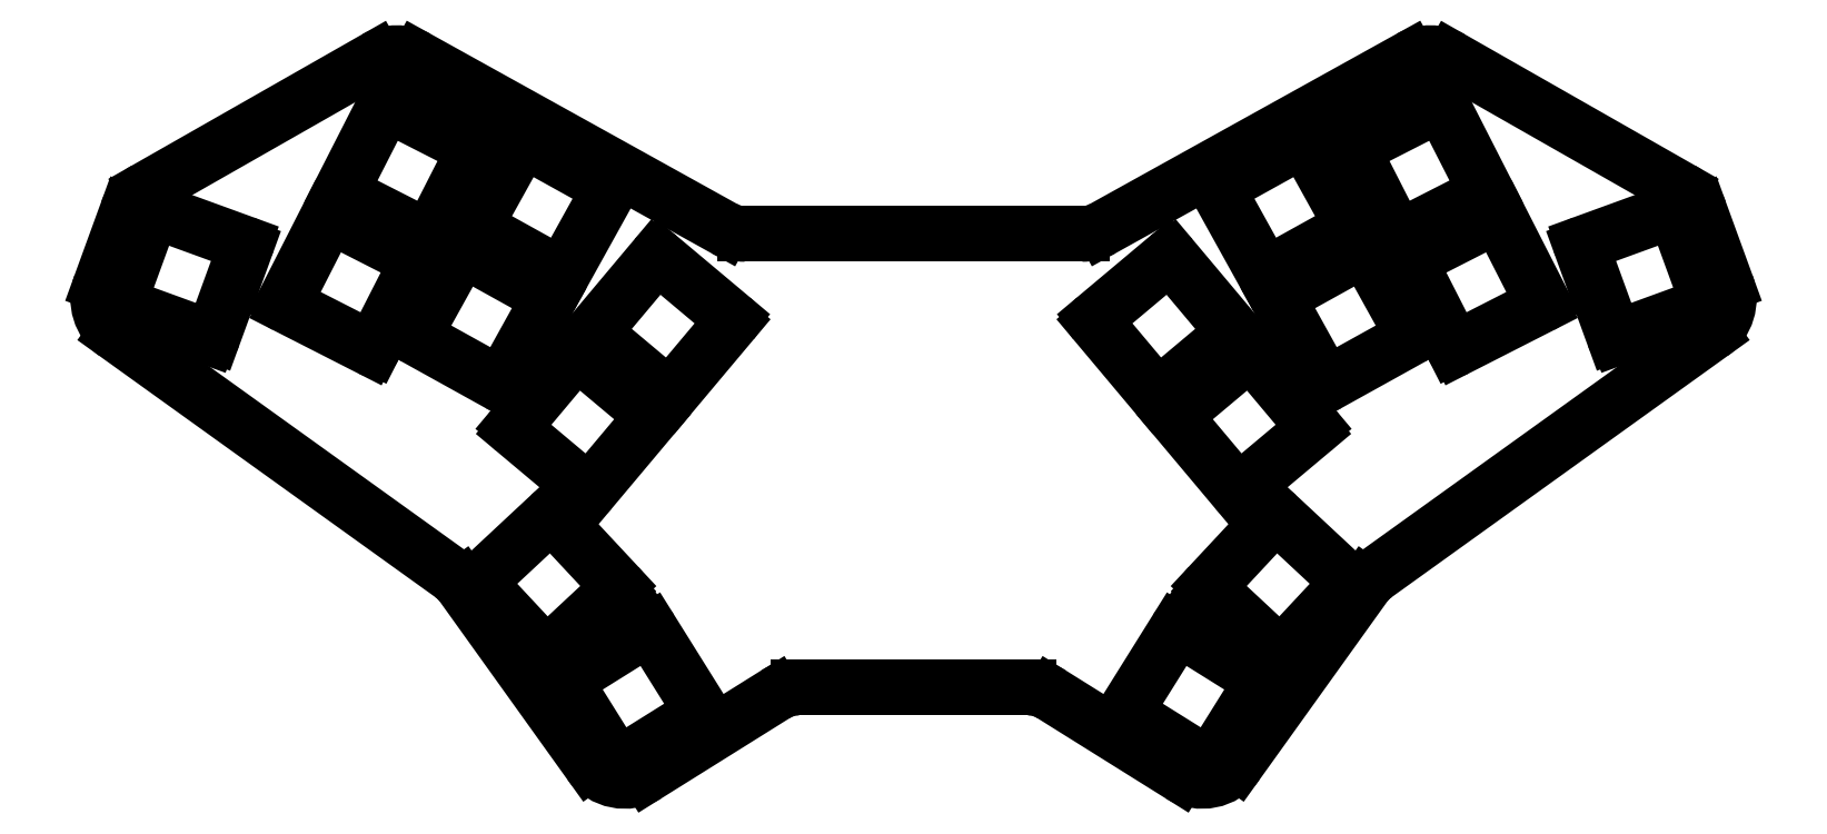
<metadata>
{"format":"dxf","ext":"dxf","renderer":"ezdxf+matplotlib","layout":"modelspace","background":"white","min_lineweight":24,"dpi":150}
</metadata>
<code>
0
SECTION
2
ENTITIES
0
LINE
8
0
10
118.3
20
-57.81
11
86.12
21
-57.81
0
LINE
8
0
10
82.94
20
-58.72
11
65.01
21
-69.93
0
LINE
8
0
10
56.95
20
-68.34
11
39.1
21
-43.43
0
LINE
8
0
10
37.72
20
-42.06
11
-9.273
21
-8.309
0
LINE
8
0
10
-11.41
20
-1.383
11
-7.735
21
8.718
0
LINE
8
0
10
-5.066
20
11.88
11
27.01
21
30.15
0
LINE
8
0
10
32.89
20
30.18
11
75.77
21
6.393
0
LINE
8
0
10
78.68
20
5.64
11
125.8
21
5.64
0
LINE
8
0
10
128.7
20
6.393
11
171.6
21
30.18
0
LINE
8
0
10
177.5
20
30.15
11
209.5
21
11.88
0
LINE
8
0
10
212.2
20
8.718
11
215.9
21
-1.383
0
LINE
8
0
10
213.7
20
-8.309
11
166.7
21
-42.06
0
LINE
8
0
10
165.4
20
-43.43
11
147.5
21
-68.34
0
LINE
8
0
10
139.5
20
-69.93
11
121.5
21
-58.72
0
ARC
8
0
10
86.12
20
-63.81
40
6
50
90
51
122
0
ARC
8
0
10
61.83
20
-64.84
40
6
50
215.6
51
302
0
ARC
8
0
10
34.22
20
-46.93
40
6
50
35.63
51
54.32
0
ARC
8
0
10
-5.773
20
-3.435
40
6
50
160
51
234.3
0
ARC
8
0
10
-2.097
20
6.665
40
6
50
119.7
51
160
0
ARC
8
0
10
29.98
20
24.93
40
6
50
60.98
51
119.7
0
ARC
8
0
10
78.68
20
11.64
40
6
50
241
51
270
0
ARC
8
0
10
125.8
20
11.64
40
6
50
270
51
299
0
ARC
8
0
10
174.5
20
24.93
40
6
50
60.33
51
119
0
ARC
8
0
10
206.6
20
6.665
40
6
50
20
51
60.33
0
ARC
8
0
10
210.2
20
-3.435
40
6
50
305.7
51
20
0
ARC
8
0
10
170.2
20
-46.93
40
6
50
125.7
51
144.4
0
ARC
8
0
10
142.6
20
-64.84
40
6
50
238
51
324.4
0
ARC
8
0
10
118.3
20
-63.81
40
6
50
58
51
90
0
LINE
8
0
10
-8.502
20
-4.355
11
3.714
21
-8.801
0
LINE
8
0
10
4.355
20
-8.502
11
8.801
21
3.714
0
LINE
8
0
10
8.502
20
4.355
11
-3.714
21
8.801
0
LINE
8
0
10
-4.355
20
8.502
11
-8.801
21
-3.714
0
LINE
8
0
10
14.57
20
-4.404
11
26.15
21
-10.31
0
LINE
8
0
10
26.82
20
-10.09
11
32.73
21
1.496
0
LINE
8
0
10
32.51
20
2.169
11
20.92
21
8.07
0
LINE
8
0
10
20.25
20
7.852
11
14.35
21
-3.731
0
LINE
8
0
10
22.51
20
11.19
11
34.1
21
5.287
0
LINE
8
0
10
34.77
20
5.506
11
40.67
21
17.09
0
LINE
8
0
10
40.45
20
17.76
11
28.87
21
23.66
0
LINE
8
0
10
28.2
20
23.44
11
22.29
21
11.86
0
LINE
8
0
10
32.76
20
-8.923
11
44.13
21
-15.23
0
LINE
8
0
10
44.81
20
-15.03
11
51.11
21
-3.661
0
LINE
8
0
10
50.92
20
-2.981
11
39.55
21
3.321
0
LINE
8
0
10
38.87
20
3.126
11
32.56
21
-8.244
0
LINE
8
0
10
41.24
20
6.382
11
52.61
21
0.07984
0
LINE
8
0
10
53.29
20
0.2747
11
59.59
21
11.64
0
LINE
8
0
10
59.4
20
12.32
11
48.03
21
18.63
0
LINE
8
0
10
47.35
20
18.43
11
41.05
21
7.062
0
LINE
8
0
10
46.5
20
-21.84
11
56.46
21
-30.19
0
LINE
8
0
10
57.17
20
-30.13
11
65.52
21
-20.17
0
LINE
8
0
10
65.46
20
-19.47
11
55.5
21
-11.11
0
LINE
8
0
10
54.8
20
-11.18
11
46.44
21
-21.13
0
LINE
8
0
10
57.75
20
-8.432
11
67.71
21
-16.79
0
LINE
8
0
10
68.42
20
-16.73
11
76.77
21
-6.768
0
LINE
8
0
10
76.71
20
-6.064
11
66.75
21
2.292
0
LINE
8
0
10
66.05
20
2.231
11
57.69
21
-7.728
0
LINE
8
0
10
200.7
20
-8.801
11
213
21
-4.355
0
LINE
8
0
10
213.3
20
-3.714
11
208.8
21
8.502
0
LINE
8
0
10
208.2
20
8.801
11
196
21
4.355
0
LINE
8
0
10
195.7
20
3.714
11
200.1
21
-8.502
0
LINE
8
0
10
178.3
20
-10.31
11
189.9
21
-4.404
0
LINE
8
0
10
190.1
20
-3.731
11
184.2
21
7.852
0
LINE
8
0
10
183.5
20
8.07
11
172
21
2.169
0
LINE
8
0
10
171.7
20
1.496
11
177.6
21
-10.09
0
LINE
8
0
10
170.4
20
5.287
11
182
21
11.19
0
LINE
8
0
10
182.2
20
11.86
11
176.3
21
23.44
0
LINE
8
0
10
175.6
20
23.66
11
164
21
17.76
0
LINE
8
0
10
163.8
20
17.09
11
169.7
21
5.506
0
LINE
8
0
10
160.3
20
-15.23
11
171.7
21
-8.923
0
LINE
8
0
10
171.9
20
-8.244
11
165.6
21
3.126
0
LINE
8
0
10
164.9
20
3.321
11
153.5
21
-2.981
0
LINE
8
0
10
153.4
20
-3.661
11
159.7
21
-15.03
0
LINE
8
0
10
151.9
20
0.07984
11
163.2
21
6.382
0
LINE
8
0
10
163.4
20
7.062
11
157.1
21
18.43
0
LINE
8
0
10
156.4
20
18.63
11
145.1
21
12.32
0
LINE
8
0
10
144.9
20
11.64
11
151.2
21
0.2747
0
LINE
8
0
10
148
20
-30.19
11
158
21
-21.84
0
LINE
8
0
10
158
20
-21.13
11
149.7
21
-11.18
0
LINE
8
0
10
149
20
-11.11
11
139
21
-19.47
0
LINE
8
0
10
138.9
20
-20.17
11
147.3
21
-30.13
0
LINE
8
0
10
136.8
20
-16.79
11
146.7
21
-8.432
0
LINE
8
0
10
146.8
20
-7.728
11
138.4
21
2.231
0
LINE
8
0
10
137.7
20
2.292
11
127.8
21
-6.064
0
LINE
8
0
10
127.7
20
-6.768
11
136
21
-16.73
0
LINE
8
0
10
41.68
20
-43.45
11
50.55
21
-52.96
0
LINE
8
0
10
51.25
20
-52.98
11
60.76
21
-44.11
0
LINE
8
0
10
60.78
20
-43.41
11
51.92
21
-33.9
0
LINE
8
0
10
51.21
20
-33.88
11
41.7
21
-42.74
0
LINE
8
0
10
53.69
20
-57.25
11
60.58
21
-68.28
0
LINE
8
0
10
61.27
20
-68.43
11
72.29
21
-61.55
0
LINE
8
0
10
72.45
20
-60.86
11
65.56
21
-49.83
0
LINE
8
0
10
64.87
20
-49.67
11
53.85
21
-56.56
0
LINE
8
0
10
153.9
20
-52.96
11
162.8
21
-43.45
0
LINE
8
0
10
162.8
20
-42.74
11
153.3
21
-33.88
0
LINE
8
0
10
152.5
20
-33.9
11
143.7
21
-43.41
0
LINE
8
0
10
143.7
20
-44.11
11
153.2
21
-52.98
0
LINE
8
0
10
143.9
20
-68.28
11
150.8
21
-57.25
0
LINE
8
0
10
150.6
20
-56.56
11
139.6
21
-49.67
0
LINE
8
0
10
138.9
20
-49.83
11
132
21
-60.86
0
LINE
8
0
10
132.2
20
-61.55
11
143.2
21
-68.43
0
ARC
8
0
10
57.36
20
-68.05
40
0.5
50
215.6
51
215.6
0
ARC
8
0
10
38.69
20
-43.72
40
0.5
50
35.63
51
35.63
0
ARC
8
0
10
-7.265
20
8.547
40
0.5
50
160
51
160
0
ARC
8
0
10
-4.819
20
11.44
40
0.5
50
119.7
51
119.7
0
ARC
8
0
10
209.3
20
11.44
40
0.5
50
60.33
51
60.33
0
ARC
8
0
10
211.7
20
8.547
40
0.5
50
20
51
20
0
ARC
8
0
10
165.8
20
-43.72
40
0.5
50
144.4
51
144.4
0
ARC
8
0
10
147.1
20
-68.05
40
0.5
50
324.4
51
324.4
0
ARC
8
0
10
34.32
20
5.733
40
0.5
50
243
51
333
0
ARC
8
0
10
40.22
20
17.32
40
0.5
50
333
51
63
0
ARC
8
0
10
28.64
20
23.22
40
0.5
50
63
51
153
0
ARC
8
0
10
22.74
20
11.63
40
0.5
50
153
51
243
0
ARC
8
0
10
189.7
20
-3.958
40
0.5
50
297
51
27
0
ARC
8
0
10
183.8
20
7.625
40
0.5
50
27
51
117
0
ARC
8
0
10
172.2
20
1.723
40
0.5
50
117
51
207
0
ARC
8
0
10
178.1
20
-9.86
40
0.5
50
207
51
297
0
ARC
8
0
10
181.7
20
11.63
40
0.5
50
297
51
27
0
ARC
8
0
10
175.8
20
23.22
40
0.5
50
27
51
117
0
ARC
8
0
10
164.2
20
17.32
40
0.5
50
117
51
207
0
ARC
8
0
10
170.1
20
5.733
40
0.5
50
207
51
297
0
ARC
8
0
10
26.38
20
-9.86
40
0.5
50
243
51
333
0
ARC
8
0
10
32.28
20
1.723
40
0.5
50
333
51
63
0
ARC
8
0
10
20.7
20
7.625
40
0.5
50
63
51
153
0
ARC
8
0
10
14.79
20
-3.958
40
0.5
50
153
51
243
0
ARC
8
0
10
68.03
20
-16.41
40
0.5
50
230
51
320
0
ARC
8
0
10
76.39
20
-6.447
40
0.5
50
320
51
50
0
ARC
8
0
10
66.43
20
1.909
40
0.5
50
50
51
140
0
ARC
8
0
10
58.07
20
-8.049
40
0.5
50
140
51
230
0
ARC
8
0
10
56.78
20
-29.81
40
0.5
50
230
51
320
0
ARC
8
0
10
65.14
20
-19.85
40
0.5
50
320
51
50
0
ARC
8
0
10
55.18
20
-11.5
40
0.5
50
50
51
140
0
ARC
8
0
10
46.83
20
-21.46
40
0.5
50
140
51
230
0
ARC
8
0
10
146.4
20
-8.049
40
0.5
50
310
51
40
0
ARC
8
0
10
138
20
1.909
40
0.5
50
40
51
130
0
ARC
8
0
10
128.1
20
-6.447
40
0.5
50
130
51
220
0
ARC
8
0
10
136.4
20
-16.41
40
0.5
50
220
51
310
0
ARC
8
0
10
157.6
20
-21.46
40
0.5
50
310
51
40
0
ARC
8
0
10
149.3
20
-11.5
40
0.5
50
40
51
130
0
ARC
8
0
10
139.3
20
-19.85
40
0.5
50
130
51
220
0
ARC
8
0
10
147.7
20
-29.81
40
0.5
50
220
51
310
0
ARC
8
0
10
52.85
20
0.5172
40
0.5
50
241
51
331
0
ARC
8
0
10
59.16
20
11.89
40
0.5
50
331
51
61
0
ARC
8
0
10
47.79
20
18.19
40
0.5
50
61
51
151
0
ARC
8
0
10
41.48
20
6.82
40
0.5
50
151
51
241
0
ARC
8
0
10
44.37
20
-14.79
40
0.5
50
241
51
331
0
ARC
8
0
10
50.67
20
-3.419
40
0.5
50
331
51
61
0
ARC
8
0
10
39.3
20
2.884
40
0.5
50
61
51
151
0
ARC
8
0
10
33
20
-8.486
40
0.5
50
151
51
241
0
ARC
8
0
10
171.5
20
-8.486
40
0.5
50
299
51
29
0
ARC
8
0
10
165.2
20
2.884
40
0.5
50
29
51
119
0
ARC
8
0
10
153.8
20
-3.419
40
0.5
50
119
51
209
0
ARC
8
0
10
160.1
20
-14.79
40
0.5
50
209
51
299
0
ARC
8
0
10
163
20
6.82
40
0.5
50
299
51
29
0
ARC
8
0
10
156.7
20
18.19
40
0.5
50
29
51
119
0
ARC
8
0
10
145.3
20
11.89
40
0.5
50
119
51
209
0
ARC
8
0
10
151.6
20
0.5172
40
0.5
50
209
51
299
0
ARC
8
0
10
61
20
-68.01
40
0.5
50
212
51
302
0
ARC
8
0
10
72.03
20
-61.12
40
0.5
50
302
51
32
0
ARC
8
0
10
65.14
20
-50.1
40
0.5
50
32
51
122
0
ARC
8
0
10
54.11
20
-56.99
40
0.5
50
122
51
212
0
ARC
8
0
10
150.4
20
-56.99
40
0.5
50
328
51
58
0
ARC
8
0
10
139.3
20
-50.1
40
0.5
50
58
51
148
0
ARC
8
0
10
132.4
20
-61.12
40
0.5
50
148
51
238
0
ARC
8
0
10
143.5
20
-68.01
40
0.5
50
238
51
328
0
ARC
8
0
10
50.91
20
-52.62
40
0.5
50
223
51
313
0
ARC
8
0
10
60.42
20
-43.75
40
0.5
50
313
51
43
0
ARC
8
0
10
51.55
20
-34.24
40
0.5
50
43
51
133
0
ARC
8
0
10
42.05
20
-43.11
40
0.5
50
133
51
223
0
ARC
8
0
10
162.4
20
-43.11
40
0.5
50
317
51
47
0
ARC
8
0
10
152.9
20
-34.24
40
0.5
50
47
51
137
0
ARC
8
0
10
144
20
-43.75
40
0.5
50
137
51
227
0
ARC
8
0
10
153.6
20
-52.62
40
0.5
50
227
51
317
0
ARC
8
0
10
3.885
20
-8.331
40
0.5
50
250
51
340
0
ARC
8
0
10
8.331
20
3.885
40
0.5
50
340
51
70
0
ARC
8
0
10
-3.885
20
8.331
40
0.5
50
70
51
160
0
ARC
8
0
10
-8.331
20
-3.885
40
0.5
50
160
51
250
0
ARC
8
0
10
212.8
20
-3.885
40
0.5
50
290
51
20
0
ARC
8
0
10
208.3
20
8.331
40
0.5
50
20
51
110
0
ARC
8
0
10
196.1
20
3.885
40
0.5
50
110
51
200
0
ARC
8
0
10
200.6
20
-8.331
40
0.5
50
200
51
290
0
ENDSEC
0
EOF

</code>
